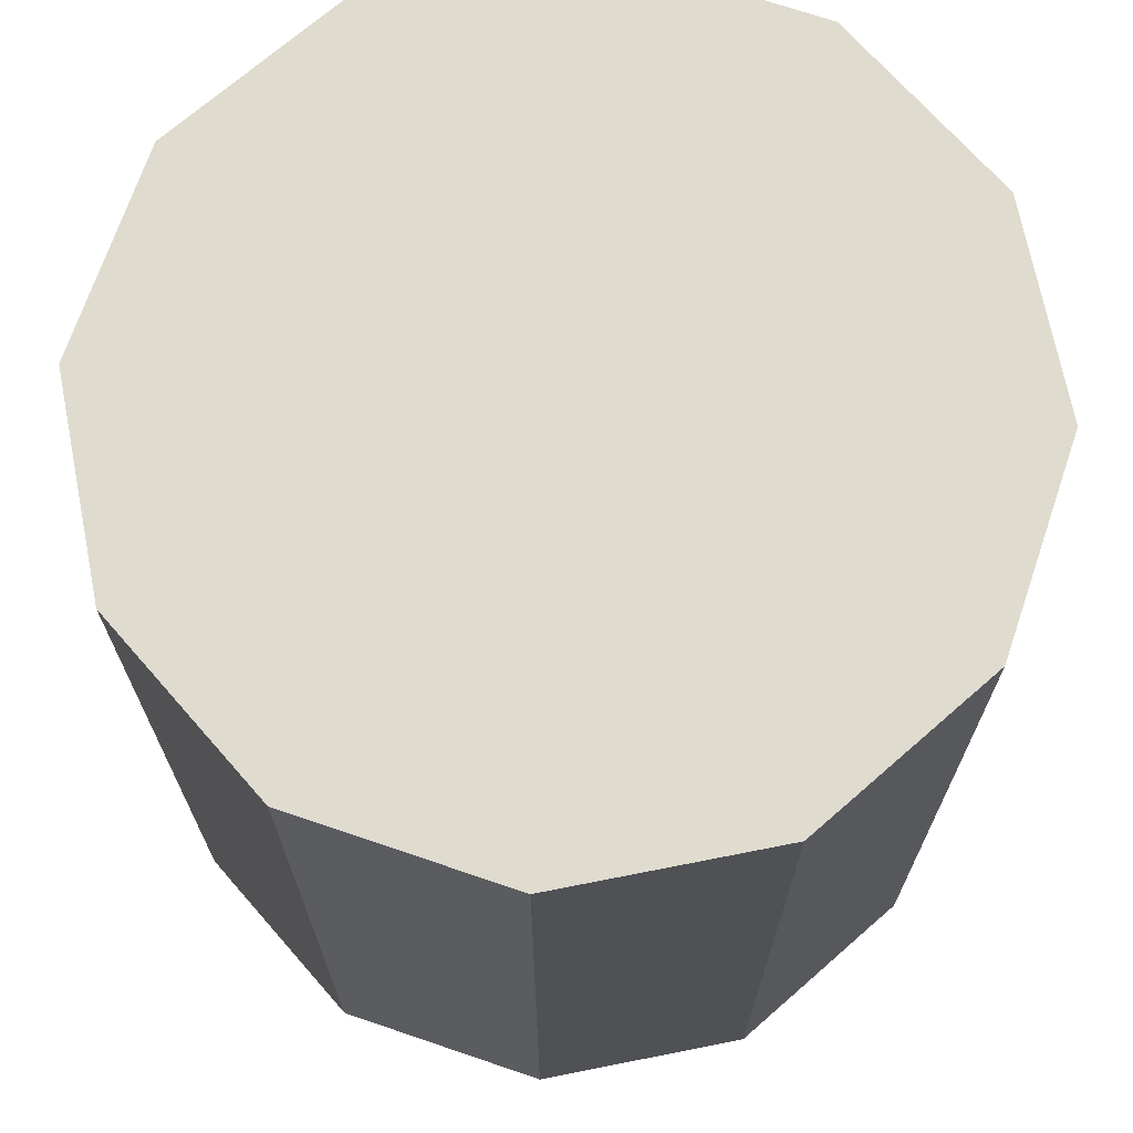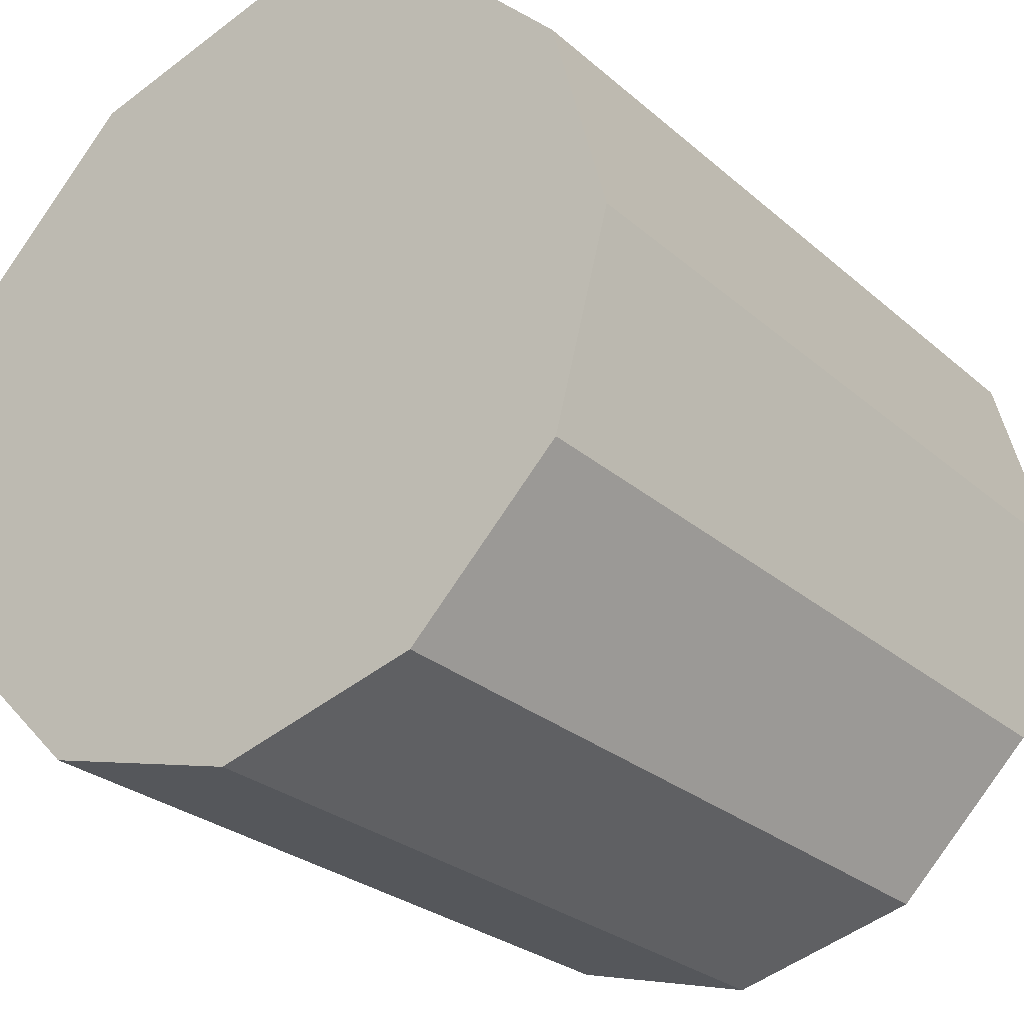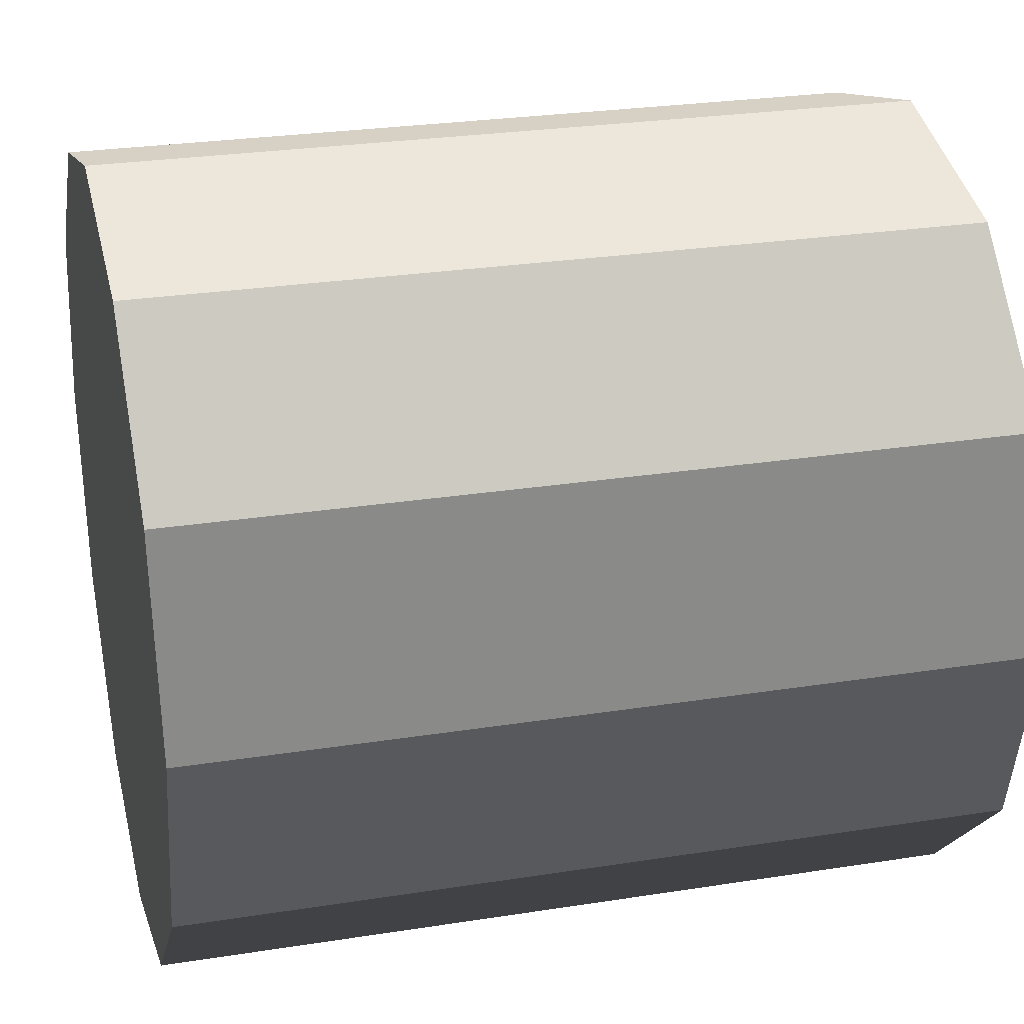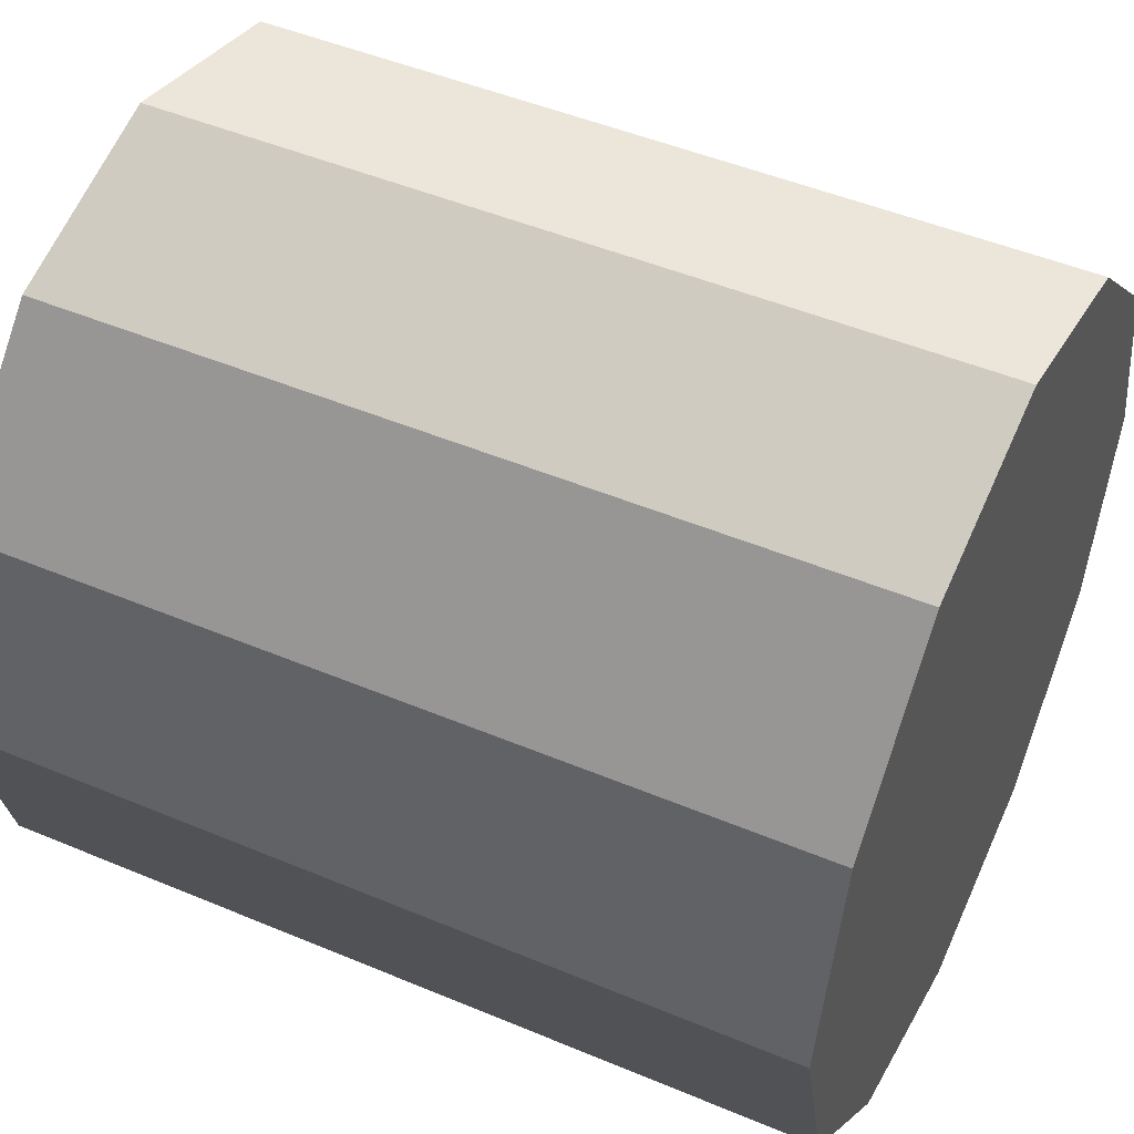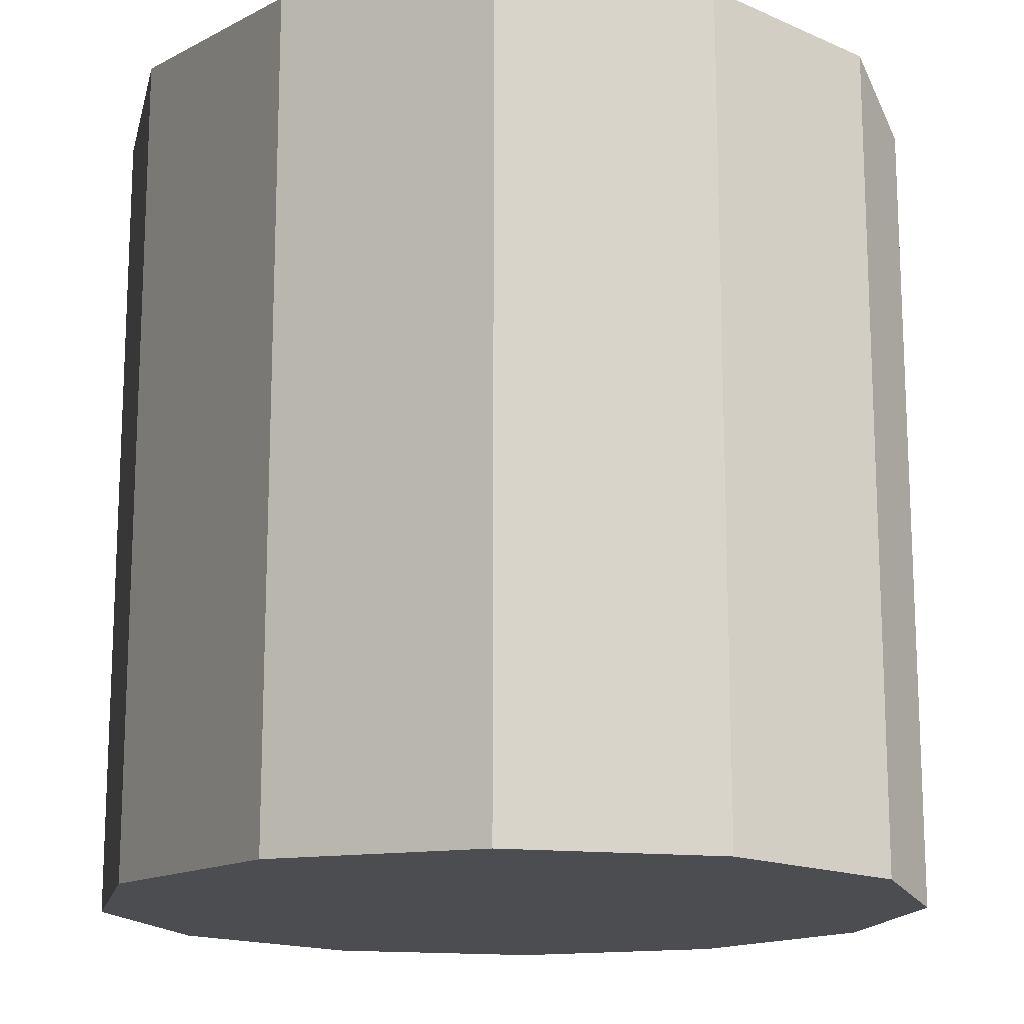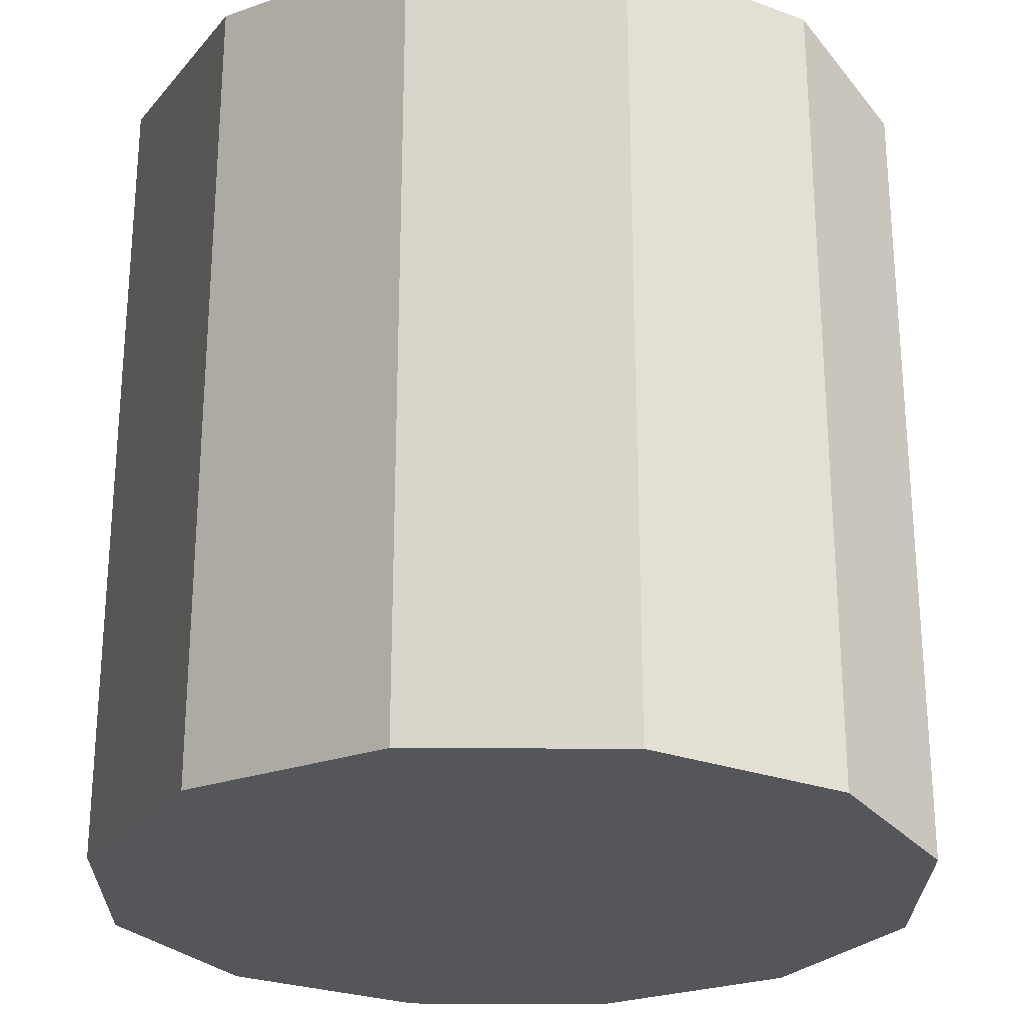
<metadata>
{"format":"obj","ext":"obj","renderer":"f3d","projection":"perspective","resolution":1024,"background":"white","views":[{"elev":70.4,"azim":-86.2,"up":"+Y"},{"elev":-26.9,"azim":37.1,"up":"+Z"},{"elev":26.6,"azim":-103.9,"up":"+Z"},{"elev":48.1,"azim":-64.8,"up":"+Z"},{"elev":-15.7,"azim":-117.7,"up":"+Y"},{"elev":-25.8,"azim":164.4,"up":"+Y"}]}
</metadata>
<code>
v -1.612 1.345 1.72
v -1.617 1.345 1.721
v -1.617 1.365 1.721
v -1.612 1.365 1.72
v -1.617 1.345 1.721
v -1.62 1.345 1.725
v -1.62 1.365 1.725
v -1.617 1.365 1.721
v -1.62 1.345 1.725
v -1.622 1.345 1.73
v -1.622 1.365 1.73
v -1.62 1.365 1.725
v -1.622 1.345 1.73
v -1.62 1.345 1.735
v -1.62 1.365 1.735
v -1.622 1.365 1.73
v -1.62 1.345 1.735
v -1.617 1.345 1.739
v -1.617 1.365 1.739
v -1.62 1.365 1.735
v -1.617 1.345 1.739
v -1.612 1.345 1.74
v -1.612 1.365 1.74
v -1.617 1.365 1.739
v -1.612 1.345 1.74
v -1.607 1.345 1.739
v -1.607 1.365 1.739
v -1.612 1.365 1.74
v -1.607 1.345 1.739
v -1.603 1.345 1.735
v -1.603 1.365 1.735
v -1.607 1.365 1.739
v -1.603 1.345 1.735
v -1.602 1.345 1.73
v -1.602 1.365 1.73
v -1.603 1.365 1.735
v -1.602 1.345 1.73
v -1.603 1.345 1.725
v -1.603 1.365 1.725
v -1.602 1.365 1.73
v -1.603 1.345 1.725
v -1.607 1.345 1.721
v -1.607 1.365 1.721
v -1.603 1.365 1.725
v -1.607 1.345 1.721
v -1.612 1.345 1.72
v -1.612 1.365 1.72
v -1.607 1.365 1.721
v -1.612 1.365 1.72
v -1.617 1.365 1.721
v -1.62 1.365 1.725
v -1.622 1.365 1.73
v -1.62 1.365 1.735
v -1.617 1.365 1.739
v -1.612 1.365 1.74
v -1.607 1.365 1.739
v -1.603 1.365 1.735
v -1.602 1.365 1.73
v -1.603 1.365 1.725
v -1.607 1.365 1.721
v -1.607 1.345 1.721
v -1.603 1.345 1.725
v -1.602 1.345 1.73
v -1.603 1.345 1.735
v -1.607 1.345 1.739
v -1.612 1.345 1.74
v -1.617 1.345 1.739
v -1.62 1.345 1.735
v -1.622 1.345 1.73
v -1.62 1.345 1.725
v -1.617 1.345 1.721
v -1.612 1.345 1.72
f 1 2 3
f 1 3 4
f 5 6 7
f 5 7 8
f 9 10 11
f 9 11 12
f 13 14 15
f 13 15 16
f 17 18 19
f 17 19 20
f 21 22 23
f 21 23 24
f 25 26 27
f 25 27 28
f 29 30 31
f 29 31 32
f 33 34 35
f 33 35 36
f 37 38 39
f 37 39 40
f 41 42 43
f 41 43 44
f 45 46 47
f 45 47 48
f 49 50 51
f 49 51 52
f 49 52 53
f 49 53 54
f 49 54 55
f 49 55 56
f 49 56 57
f 49 57 58
f 49 58 59
f 49 59 60
f 61 62 63
f 61 63 64
f 61 64 65
f 61 65 66
f 61 66 67
f 61 67 68
f 61 68 69
f 61 69 70
f 61 70 71
f 61 71 72

</code>
